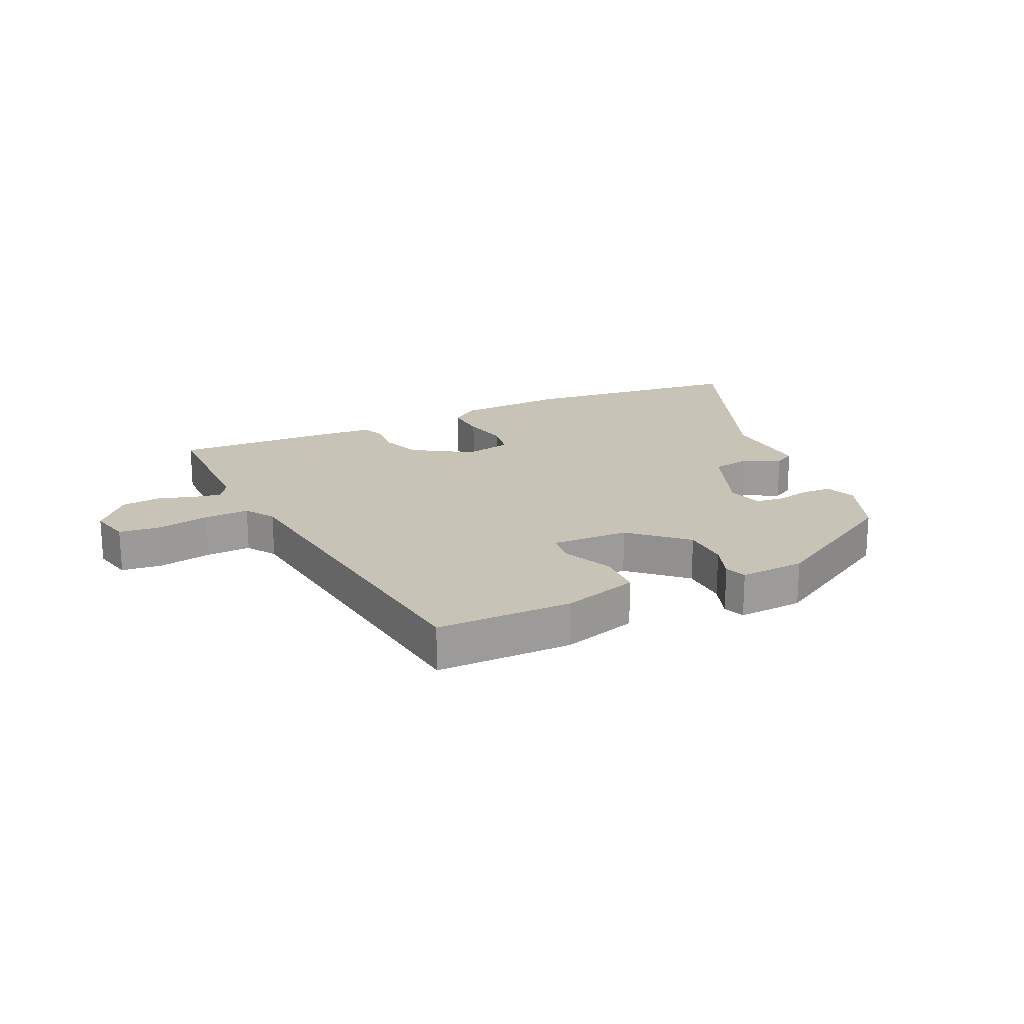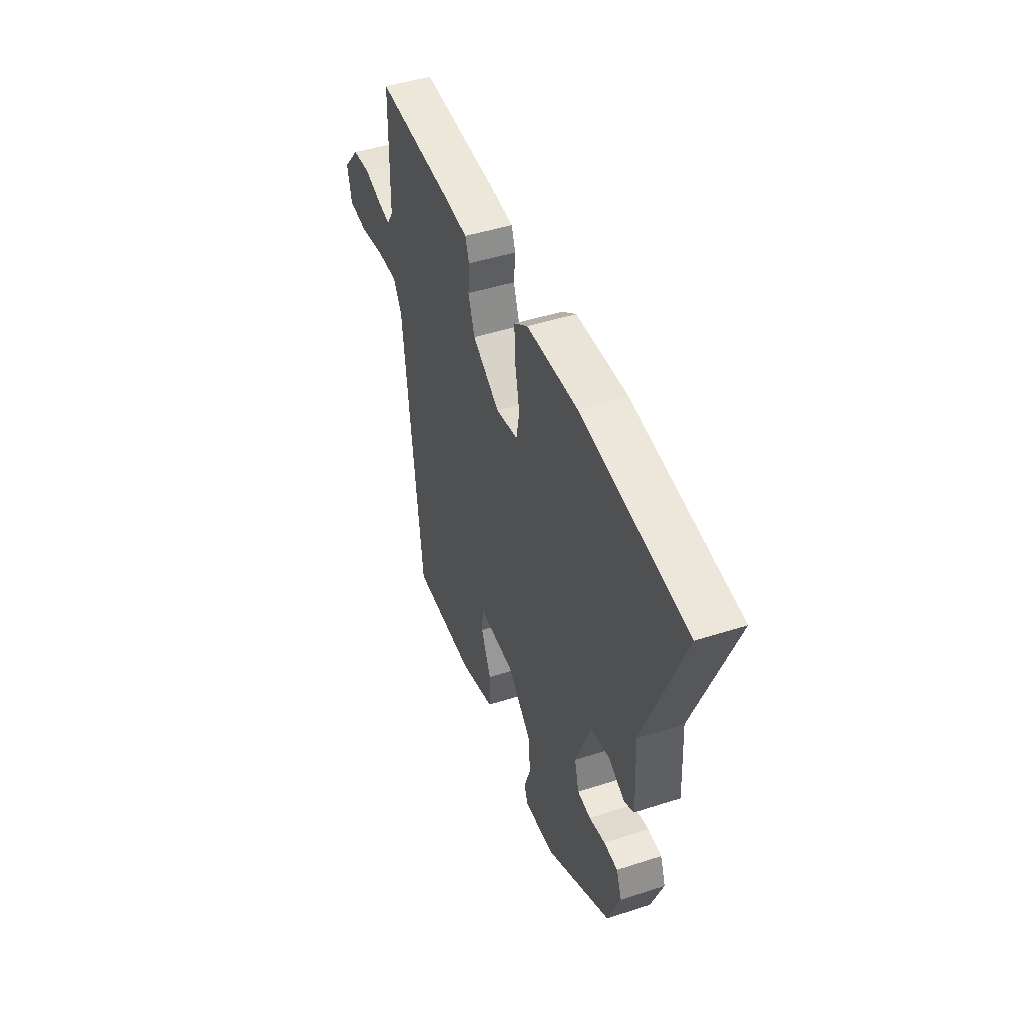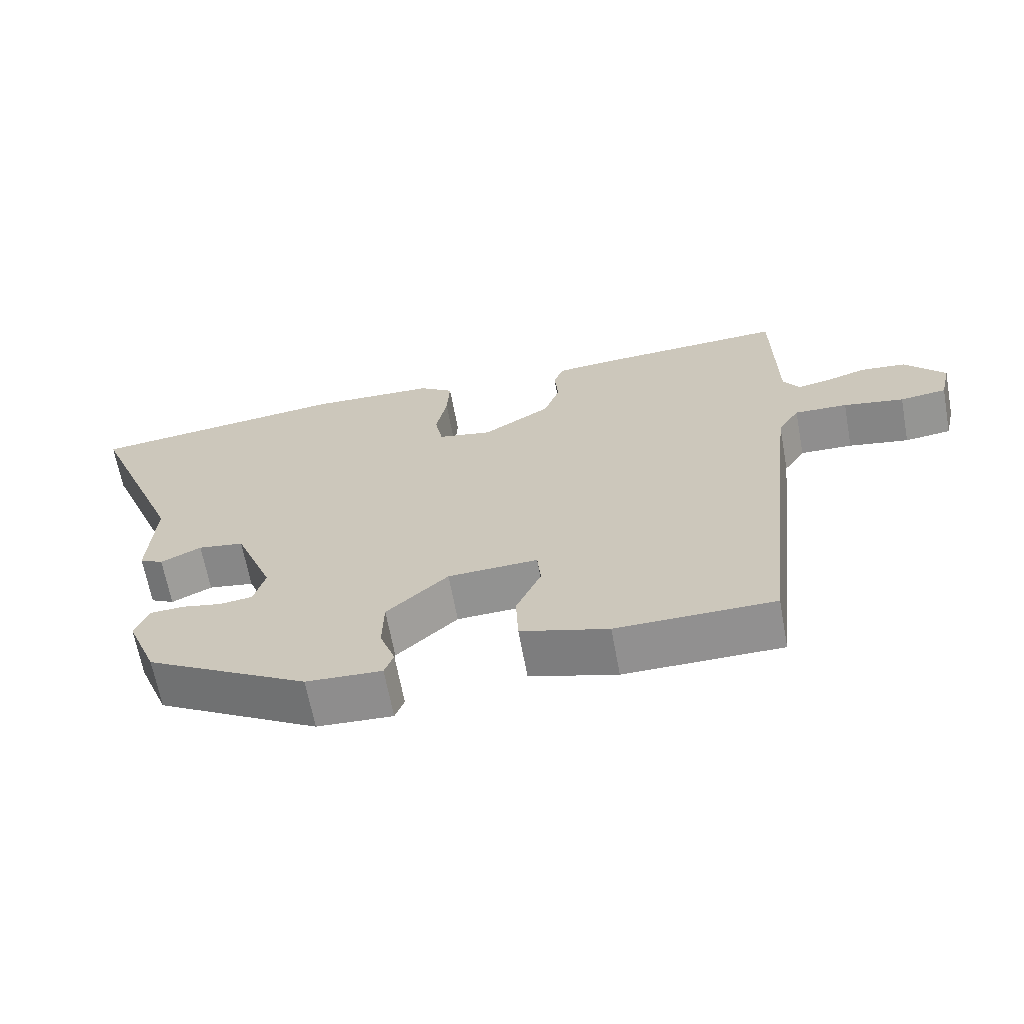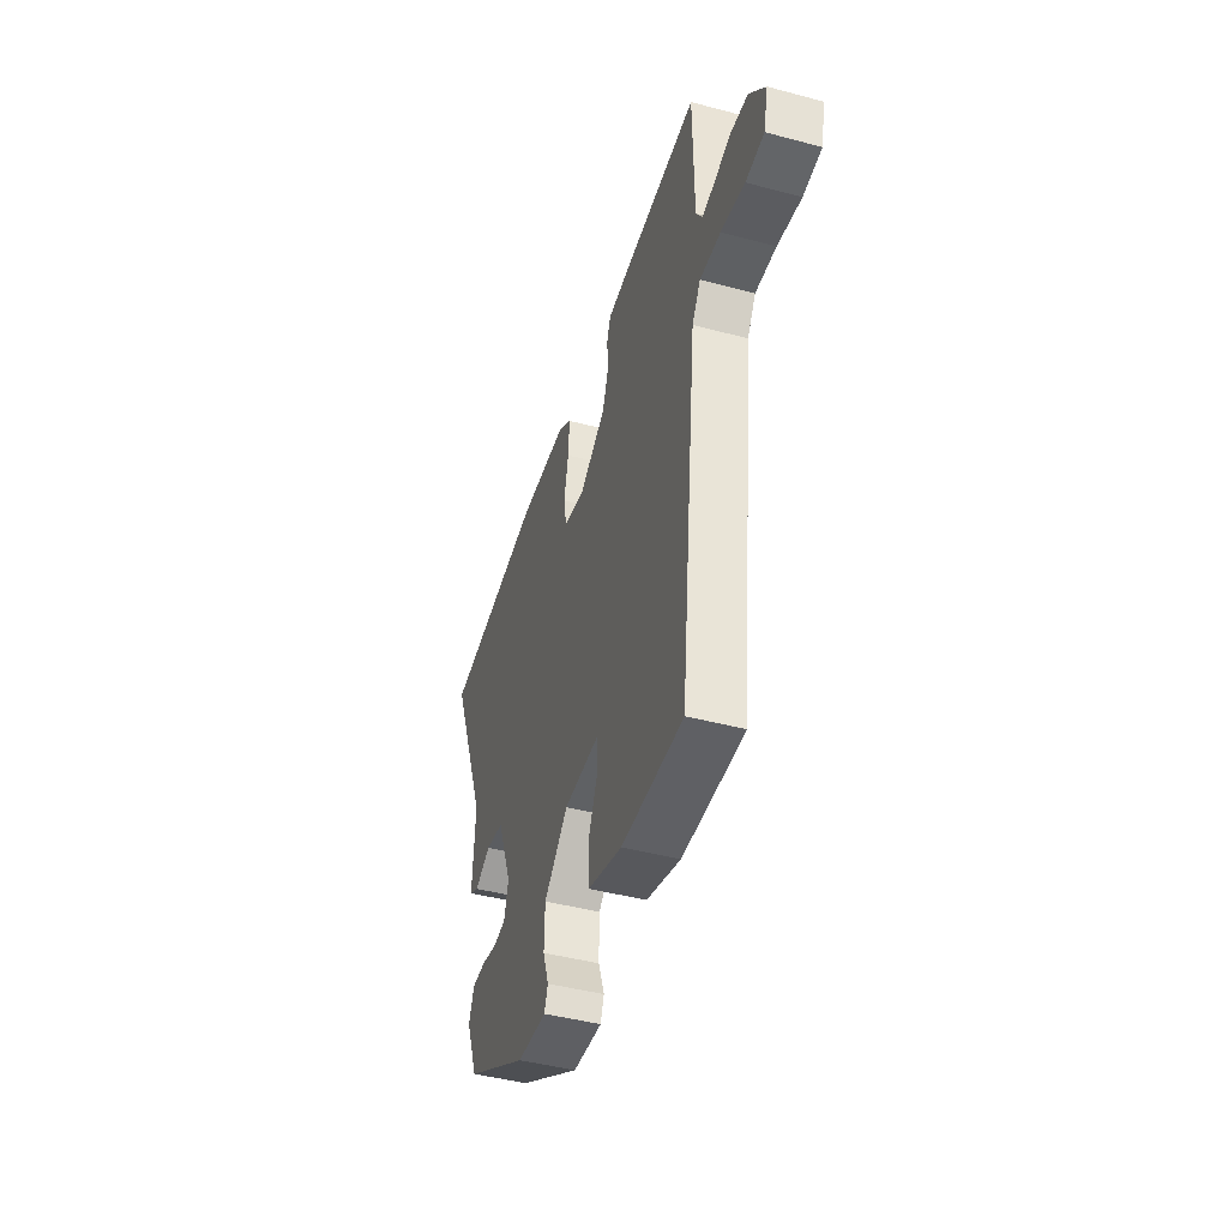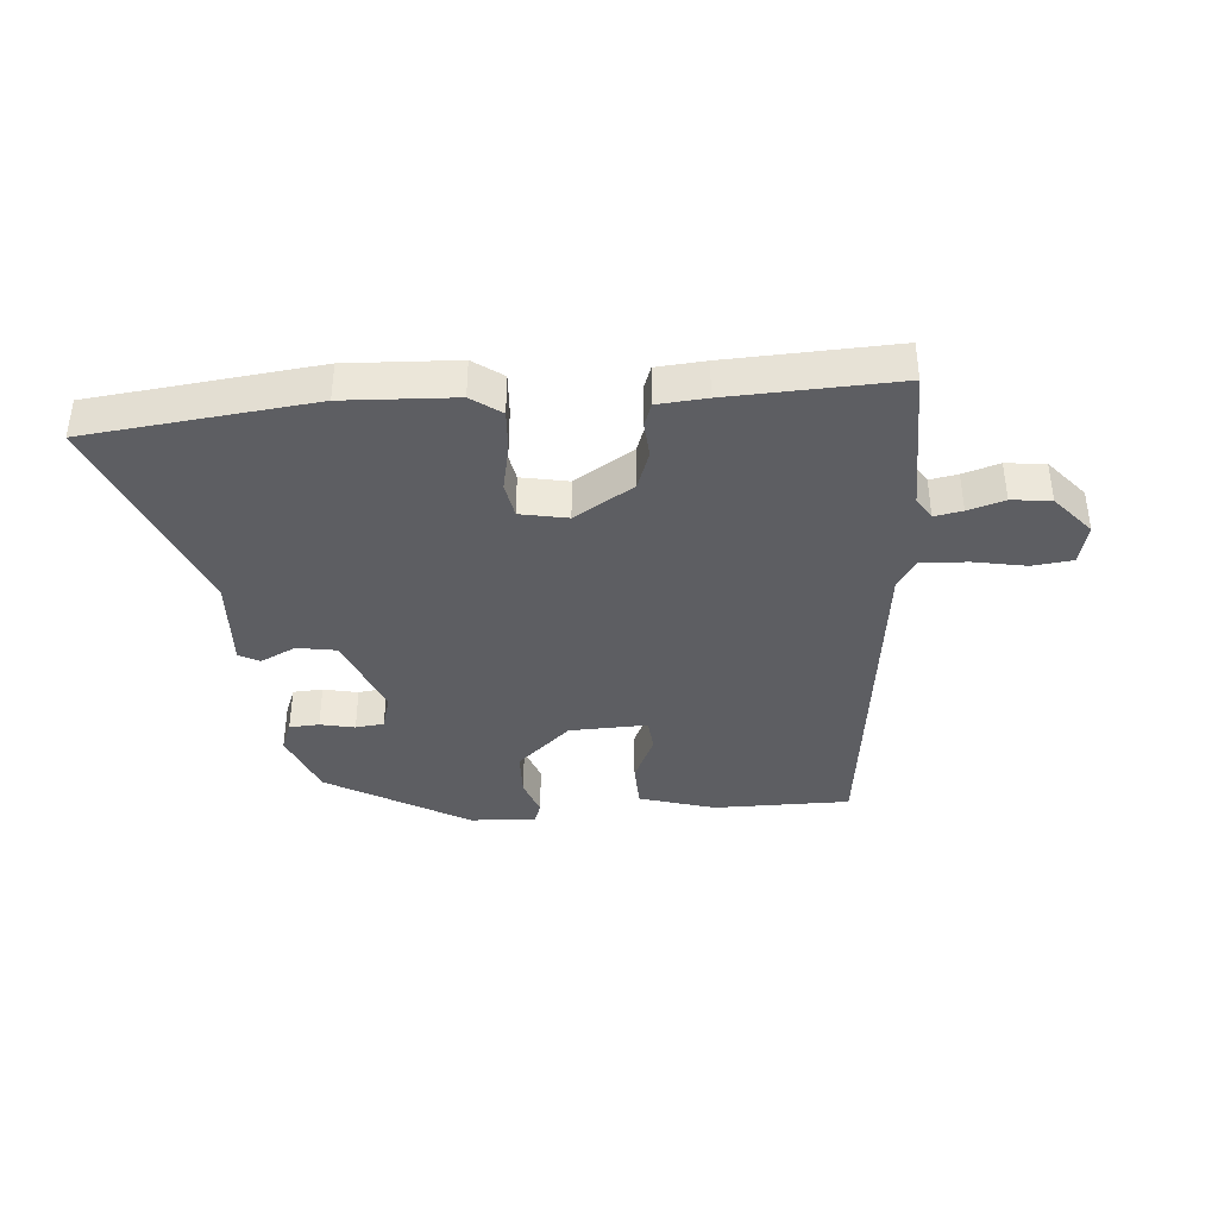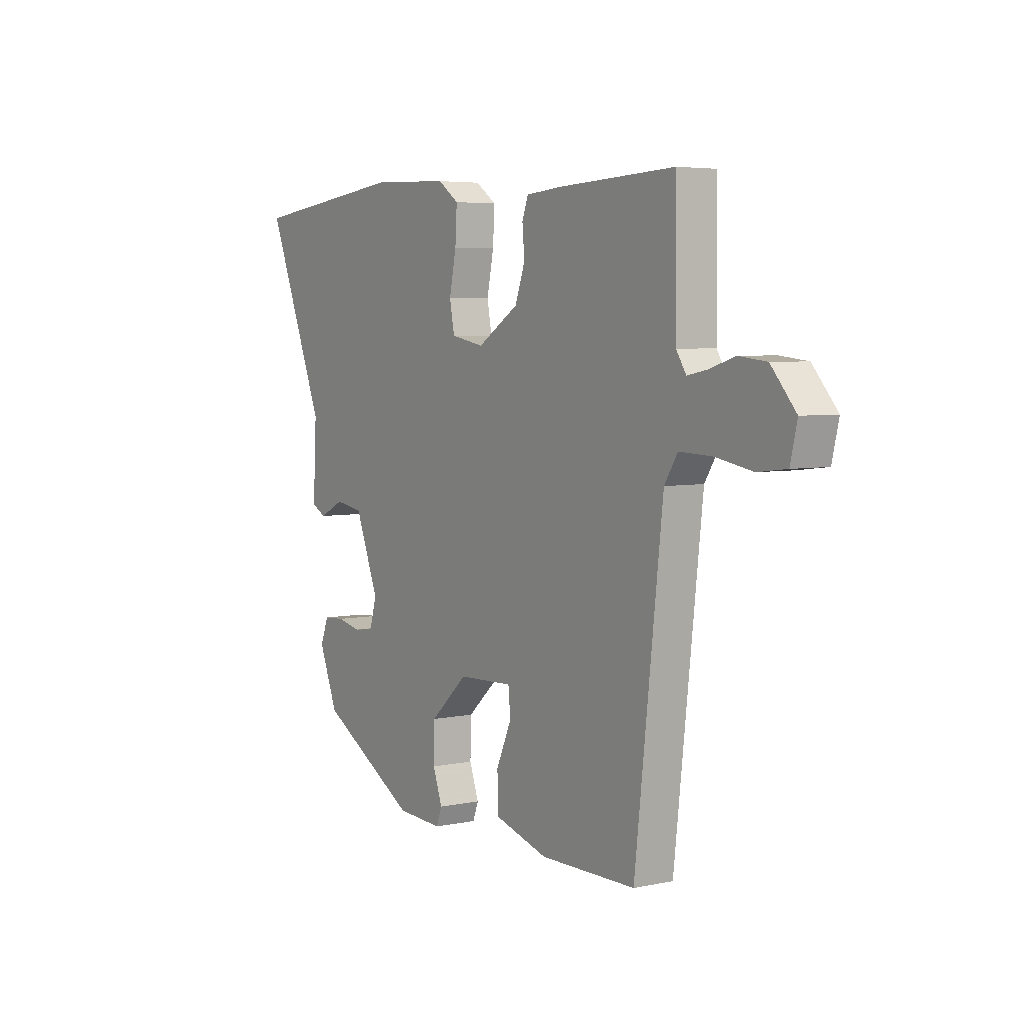
<metadata>
{"format":"obj","ext":"obj","renderer":"f3d","projection":"perspective","resolution":1024,"background":"white","views":[{"elev":19.6,"azim":154.7,"up":"+Y"},{"elev":45.8,"azim":-110.4,"up":"+Z"},{"elev":-65.7,"azim":10.5,"up":"+Z"},{"elev":-44.7,"azim":72.8,"up":"+Z"},{"elev":-38.4,"azim":4.4,"up":"+Y"},{"elev":4.9,"azim":56.5,"up":"+Z"}]}
</metadata>
<code>
v -0.485 0.07 -0.38
v -0.529 0.07 -0.27
v -0.51 0.07 -0.22
v -0.461 0.07 -0.217
v -0.404 0.07 -0.229
v -0.357 0.07 -0.223
v -0.341 0.07 -0.165
v -0.396 0.07 -0.025
v -0.462 0.07 -0.014
v -0.52 0.07 -0.043
v -0.554 0.07 -0.025
v -0.546 0.07 0.129
v -0.685 0.07 0.478
v -0.312 0.07 0.522
v -0.13 0.07 0.514
v -0.081 0.07 0.479
v -0.085 0.07 0.409
v -0.101 0.07 0.331
v -0.09 0.07 0.272
v -0.012 0.07 0.257
v 0.085 0.07 0.318
v 0.108 0.07 0.383
v 0.103 0.07 0.442
v 0.117 0.07 0.481
v 0.197 0.07 0.488
v 0.474 0.07 0.501
v 0.477 0.07 0.257
v 0.5 0.07 0.221
v 0.546 0.07 0.23
v 0.606 0.07 0.249
v 0.671 0.07 0.242
v 0.729 0.07 0.175
v 0.713 0.07 0.107
v 0.646 0.07 0.099
v 0.559 0.07 0.115
v 0.483 0.07 0.118
v 0.452 0.07 0.069
v 0.387 0.07 -0.506
v 0.162 0.07 -0.507
v 0.037 0.07 -0.47
v 0.034 0.07 -0.394
v 0.07 0.07 -0.313
v 0.065 0.07 -0.259
v -0.064 0.07 -0.264
v -0.152 0.07 -0.345
v -0.154 0.07 -0.423
v -0.132 0.07 -0.485
v -0.145 0.07 -0.52
v -0.253 0.07 -0.514
v -0.485 0 -0.38
v -0.529 0 -0.27
v -0.51 0 -0.22
v -0.461 0 -0.217
v -0.404 0 -0.229
v -0.357 0 -0.223
v -0.341 0 -0.165
v -0.396 0 -0.025
v -0.462 0 -0.014
v -0.52 0 -0.043
v -0.554 0 -0.025
v -0.546 0 0.129
v -0.685 0 0.478
v -0.312 0 0.522
v -0.13 0 0.514
v -0.081 0 0.479
v -0.085 0 0.409
v -0.101 0 0.331
v -0.09 0 0.272
v -0.012 0 0.257
v 0.085 0 0.318
v 0.108 0 0.383
v 0.103 0 0.442
v 0.117 0 0.481
v 0.197 0 0.488
v 0.474 0 0.501
v 0.477 0 0.257
v 0.5 0 0.221
v 0.546 0 0.23
v 0.606 0 0.249
v 0.671 0 0.242
v 0.729 0 0.175
v 0.713 0 0.107
v 0.646 0 0.099
v 0.559 0 0.115
v 0.483 0 0.118
v 0.452 0 0.069
v 0.387 0 -0.506
v 0.162 0 -0.507
v 0.037 0 -0.47
v 0.034 0 -0.394
v 0.07 0 -0.313
v 0.065 0 -0.259
v -0.064 0 -0.264
v -0.152 0 -0.345
v -0.154 0 -0.423
v -0.132 0 -0.485
v -0.145 0 -0.52
v -0.253 0 -0.514
f 46 47 48 49
f 45 46 49 1
f 44 45 1 2
f 43 44 2
f 39 40 41 42
f 37 38 39 42
f 36 37 42 43
f 32 33 34 35
f 32 35 36
f 29 30 31 32
f 28 29 32 36
f 27 28 36 43
f 22 23 24 25
f 21 22 25 26
f 20 21 26 27
f 15 16 17 18
f 13 14 15 18
f 12 13 18 19
f 9 10 11 12
f 8 9 12 19
f 7 8 19 20
f 2 3 4 5
f 2 5 6
f 43 2 6
f 20 27 43
f 6 7 20 43
f 98 97 96 95
f 50 98 95 94
f 51 50 94 93
f 51 93 92
f 91 90 89 88
f 91 88 87 86
f 92 91 86 85
f 84 83 82 81
f 85 84 81
f 81 80 79 78
f 85 81 78 77
f 92 85 77 76
f 74 73 72 71
f 75 74 71 70
f 76 75 70 69
f 67 66 65 64
f 67 64 63 62
f 68 67 62 61
f 61 60 59 58
f 68 61 58 57
f 69 68 57 56
f 54 53 52 51
f 55 54 51
f 55 51 92
f 92 76 69
f 92 69 56 55
f 1 50 51 2
f 2 51 52 3
f 3 52 53 4
f 4 53 54 5
f 5 54 55 6
f 6 55 56 7
f 7 56 57 8
f 8 57 58 9
f 9 58 59 10
f 10 59 60 11
f 11 60 61 12
f 12 61 62 13
f 13 62 63 14
f 14 63 64 15
f 15 64 65 16
f 16 65 66 17
f 17 66 67 18
f 18 67 68 19
f 19 68 69 20
f 20 69 70 21
f 21 70 71 22
f 22 71 72 23
f 23 72 73 24
f 24 73 74 25
f 25 74 75 26
f 26 75 76 27
f 27 76 77 28
f 28 77 78 29
f 29 78 79 30
f 30 79 80 31
f 31 80 81 32
f 32 81 82 33
f 33 82 83 34
f 34 83 84 35
f 35 84 85 36
f 36 85 86 37
f 37 86 87 38
f 38 87 88 39
f 39 88 89 40
f 40 89 90 41
f 41 90 91 42
f 42 91 92 43
f 43 92 93 44
f 44 93 94 45
f 45 94 95 46
f 46 95 96 47
f 47 96 97 48
f 48 97 98 49
f 49 98 50 1

</code>
